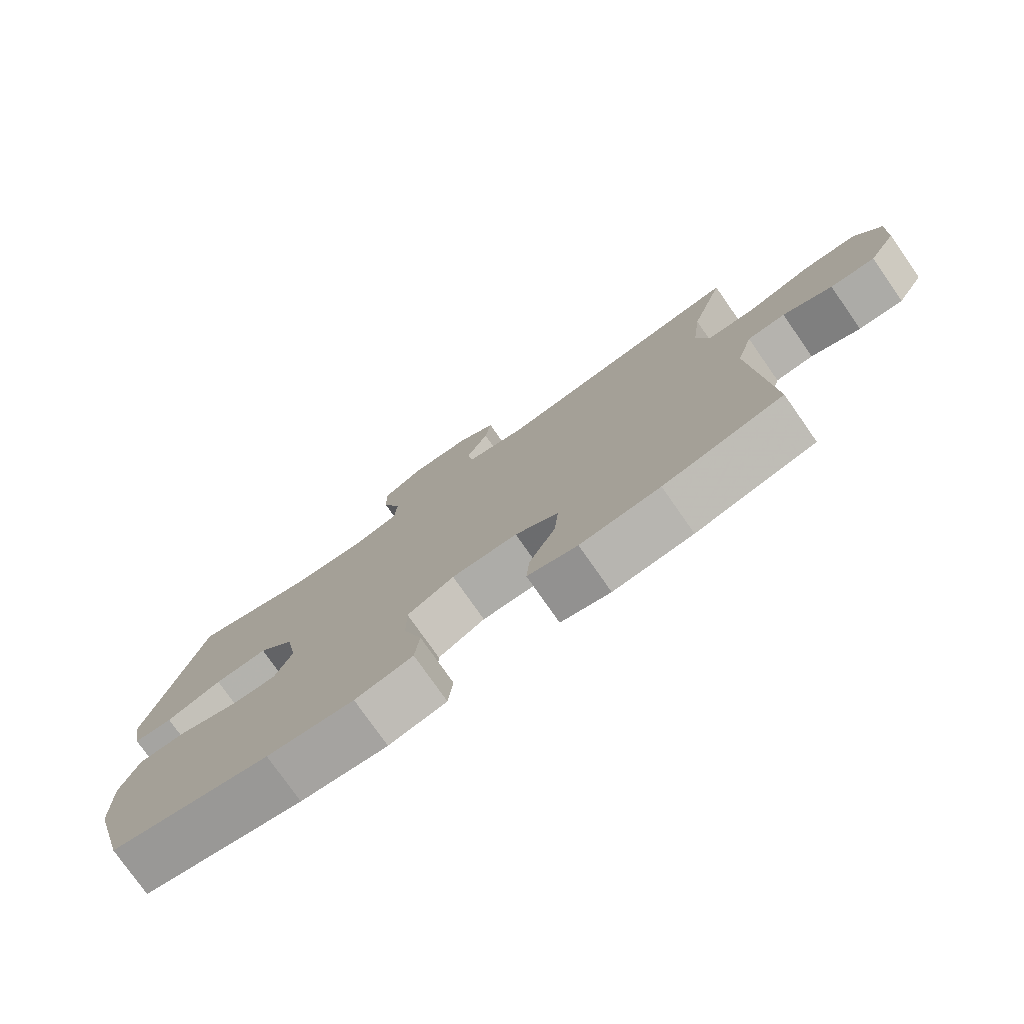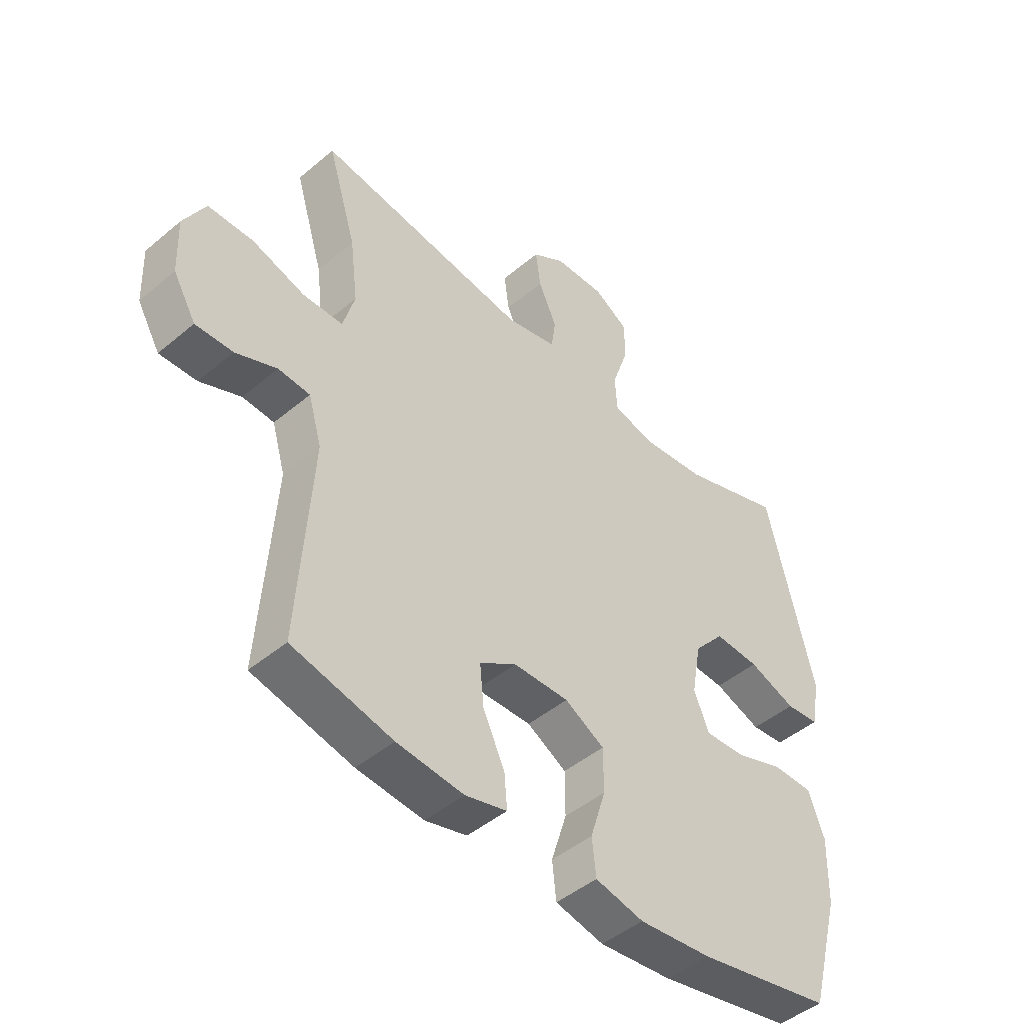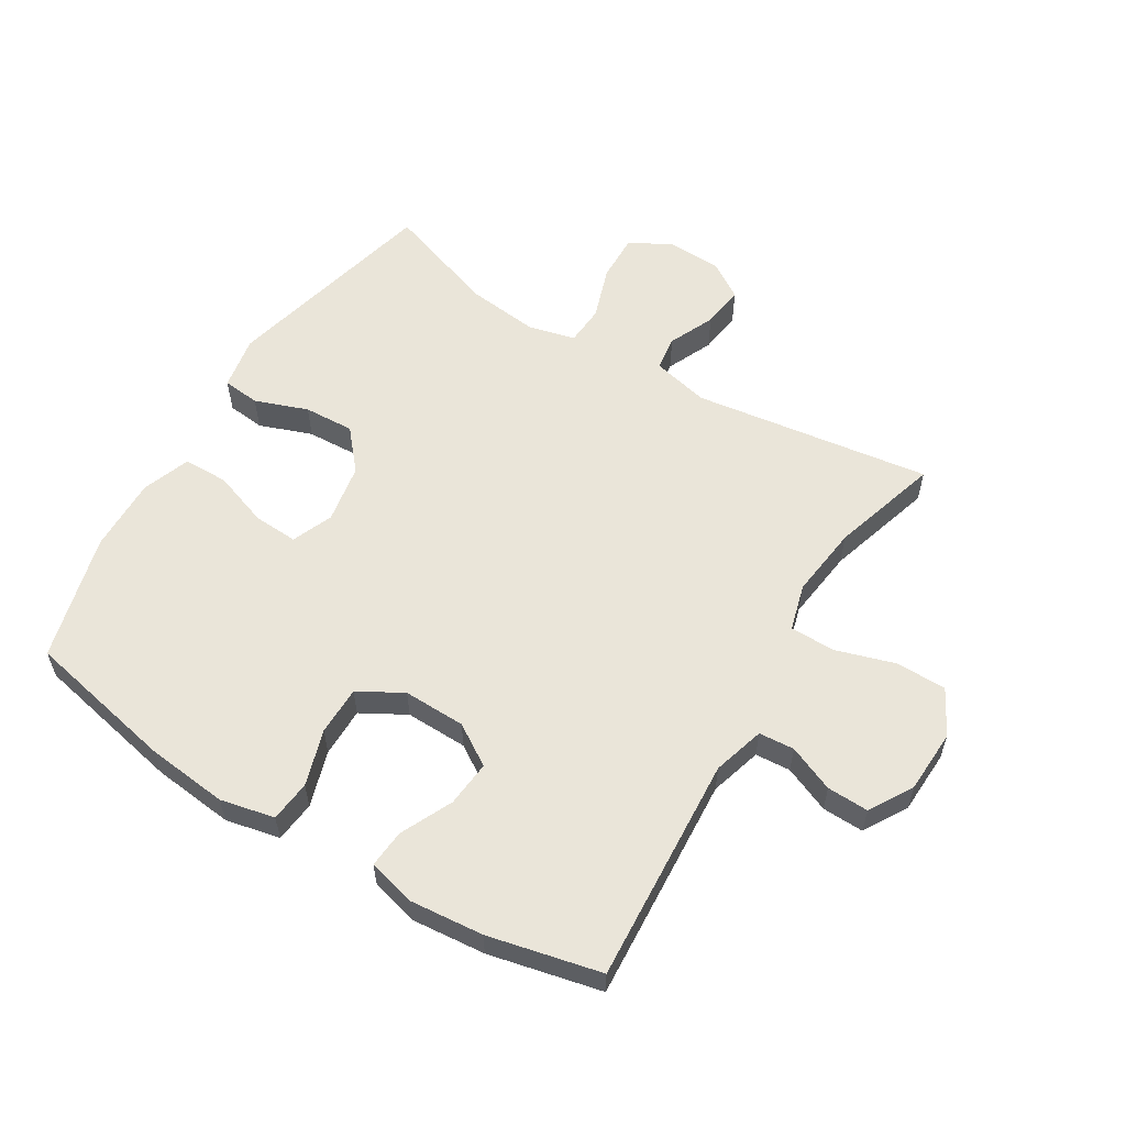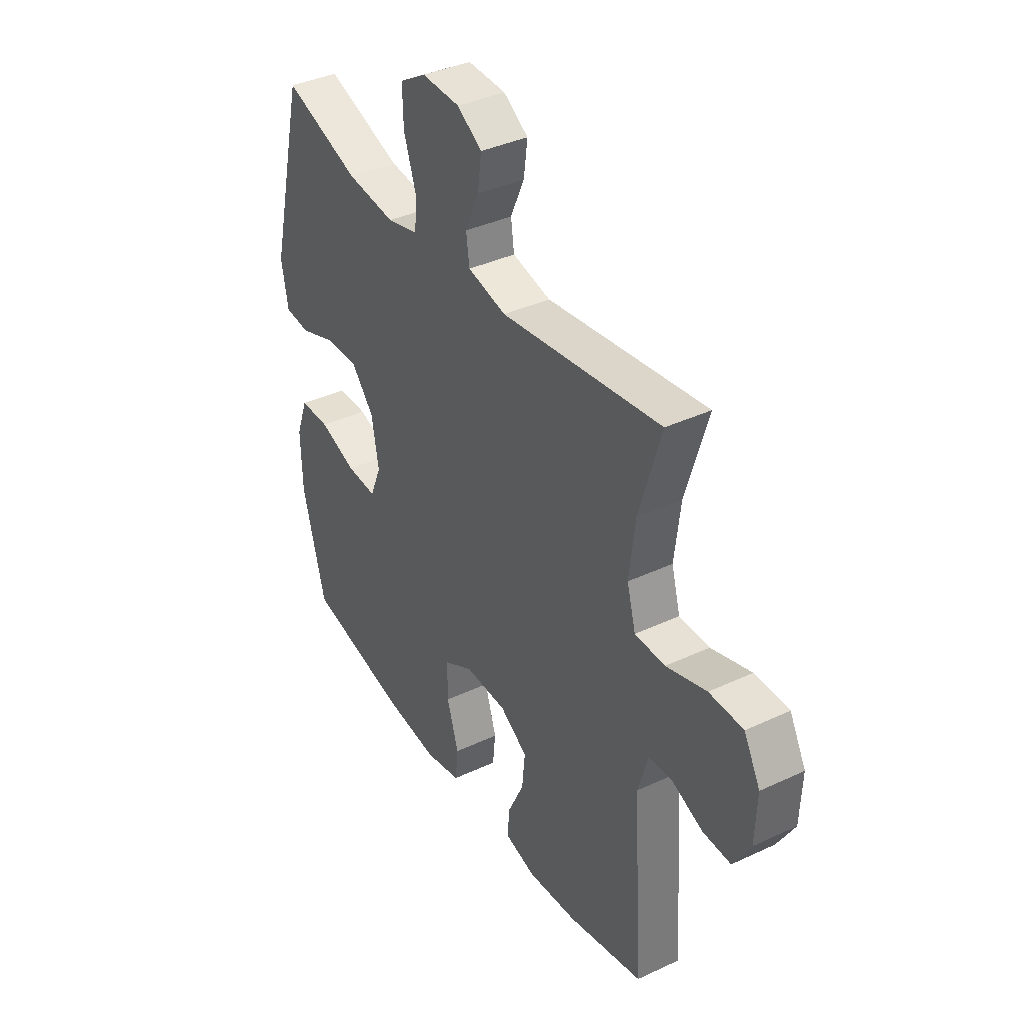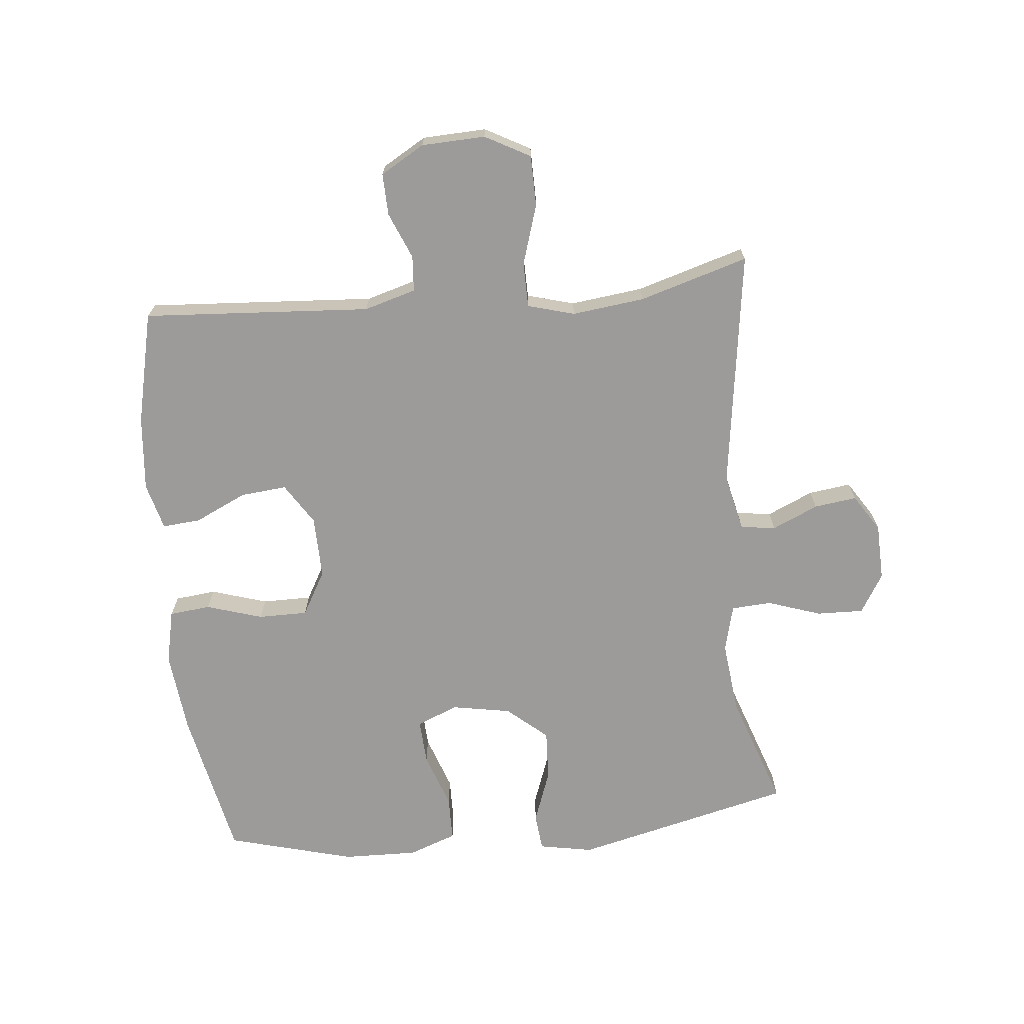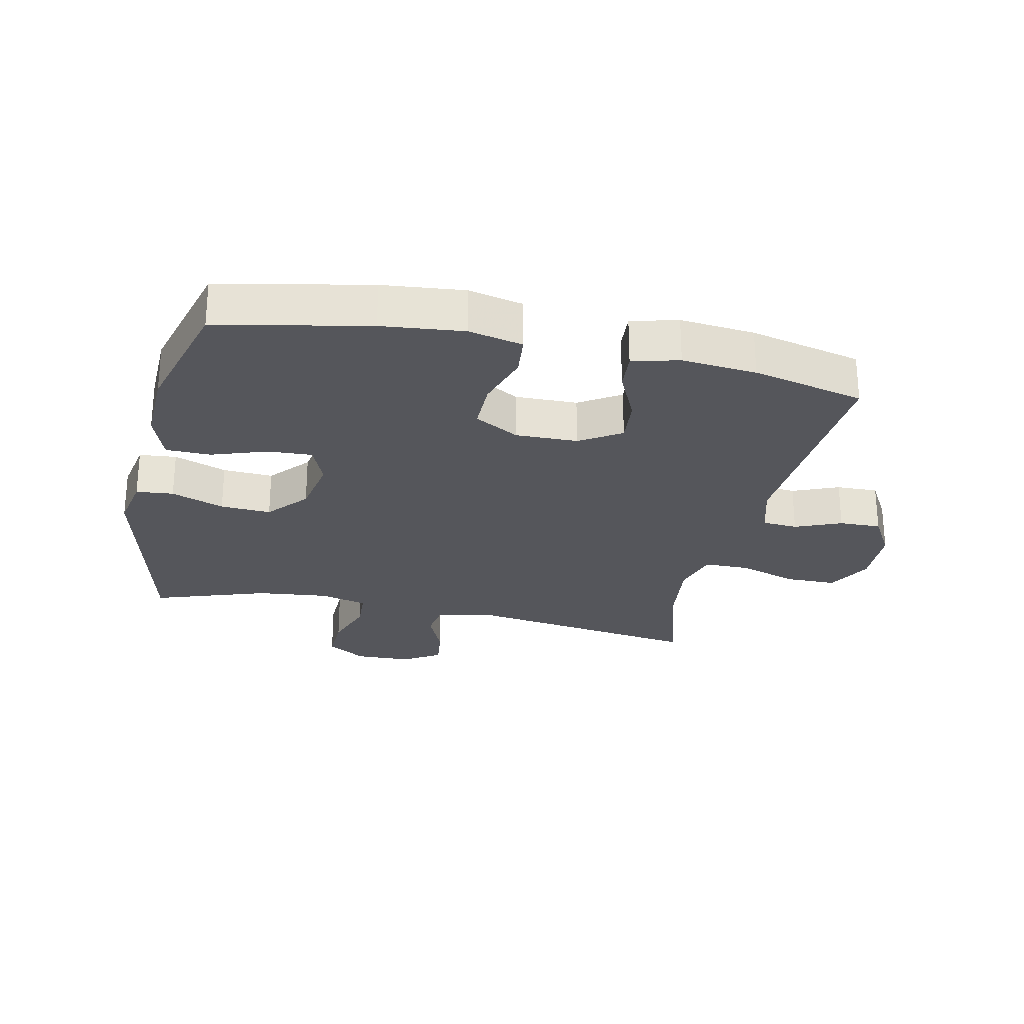
<metadata>
{"format":"obj","ext":"obj","renderer":"f3d","projection":"perspective","resolution":1024,"background":"white","views":[{"elev":-77.5,"azim":-145.0,"up":"+Z"},{"elev":-46.6,"azim":-46.3,"up":"+Z"},{"elev":57.9,"azim":-148.6,"up":"+Y"},{"elev":38.2,"azim":-120.7,"up":"+Z"},{"elev":-69.7,"azim":-84.4,"up":"+Y"},{"elev":-26.2,"azim":167.5,"up":"+Y"}]}
</metadata>
<code>
v 0.5 0.07 -0.5
v 0.258 0.07 -0.55
v 0.127 0.07 -0.564
v 0.04 0.07 -0.545
v 0.033 0.07 -0.479
v 0.061 0.07 -0.389
v 0.061 0.07 -0.31
v -0.01 0.07 -0.27
v -0.11 0.07 -0.272
v -0.176 0.07 -0.314
v -0.169 0.07 -0.388
v -0.13 0.07 -0.471
v -0.125 0.07 -0.532
v -0.2 0.07 -0.552
v -0.32 0.07 -0.541
v -0.5 0.07 -0.5
v -0.476 0.07 -0.135
v -0.5 0.07 -0.052
v -0.557 0.07 -0.048
v -0.631 0.07 -0.079
v -0.698 0.07 -0.081
v -0.739 0.07 -0.011
v -0.743 0.07 0.091
v -0.704 0.07 0.163
v -0.623 0.07 0.164
v -0.527 0.07 0.134
v -0.455 0.07 0.135
v -0.434 0.07 0.21
v -0.448 0.07 0.326
v -0.5 0.07 0.5
v -0.118 0.07 0.446
v -0.026 0.07 0.467
v -0.018 0.07 0.523
v -0.051 0.07 0.597
v -0.06 0.07 0.665
v -0.001 0.07 0.703
v 0.09 0.07 0.706
v 0.153 0.07 0.668
v 0.151 0.07 0.593
v 0.122 0.07 0.507
v 0.126 0.07 0.443
v 0.201 0.07 0.424
v 0.317 0.07 0.437
v 0.5 0.07 0.5
v 0.584 0.07 0.15
v 0.568 0.07 0.063
v 0.508 0.07 0.057
v 0.423 0.07 0.088
v 0.342 0.07 0.092
v 0.287 0.07 0.028
v 0.27 0.07 -0.067
v 0.297 0.07 -0.133
v 0.369 0.07 -0.129
v 0.458 0.07 -0.098
v 0.53 0.07 -0.099
v 0.558 0.07 -0.176
v 0.555 0.07 -0.296
v 0.5 0 -0.5
v 0.258 0 -0.55
v 0.127 0 -0.564
v 0.04 0 -0.545
v 0.033 0 -0.479
v 0.061 0 -0.389
v 0.061 0 -0.31
v -0.01 0 -0.27
v -0.11 0 -0.272
v -0.176 0 -0.314
v -0.169 0 -0.388
v -0.13 0 -0.471
v -0.125 0 -0.532
v -0.2 0 -0.552
v -0.32 0 -0.541
v -0.5 0 -0.5
v -0.476 0 -0.135
v -0.5 0 -0.052
v -0.557 0 -0.048
v -0.631 0 -0.079
v -0.698 0 -0.081
v -0.739 0 -0.011
v -0.743 0 0.091
v -0.704 0 0.163
v -0.623 0 0.164
v -0.527 0 0.134
v -0.455 0 0.135
v -0.434 0 0.21
v -0.448 0 0.326
v -0.5 0 0.5
v -0.118 0 0.446
v -0.026 0 0.467
v -0.018 0 0.523
v -0.051 0 0.597
v -0.06 0 0.665
v -0.001 0 0.703
v 0.09 0 0.706
v 0.153 0 0.668
v 0.151 0 0.593
v 0.122 0 0.507
v 0.126 0 0.443
v 0.201 0 0.424
v 0.317 0 0.437
v 0.5 0 0.5
v 0.584 0 0.15
v 0.568 0 0.063
v 0.508 0 0.057
v 0.423 0 0.088
v 0.342 0 0.092
v 0.287 0 0.028
v 0.27 0 -0.067
v 0.297 0 -0.133
v 0.369 0 -0.129
v 0.458 0 -0.098
v 0.53 0 -0.099
v 0.558 0 -0.176
v 0.555 0 -0.296
f 53 54 55 56
f 52 53 56 57
f 45 46 47 48
f 43 44 45 48
f 42 43 48 49
f 41 42 49 50
f 37 38 39 40
f 37 40 41
f 36 37 41
f 33 34 35 36
f 33 36 41 50
f 29 30 31
f 28 29 31 32
f 27 28 32
f 23 24 25 26
f 23 26 27
f 22 23 27
f 19 20 21 22
f 18 19 22 27
f 17 18 27 32
f 15 16 17 32
f 11 12 13 14
f 10 11 14 15
f 3 4 5 6
f 3 6 7
f 2 3 7
f 52 57 1 2
f 51 52 2 7
f 32 33 50 51
f 32 51 7 8
f 10 15 32
f 9 10 32
f 8 9 32
f 113 112 111 110
f 114 113 110 109
f 105 104 103 102
f 105 102 101 100
f 106 105 100 99
f 107 106 99 98
f 97 96 95 94
f 98 97 94
f 98 94 93
f 93 92 91 90
f 107 98 93 90
f 88 87 86
f 89 88 86 85
f 89 85 84
f 83 82 81 80
f 84 83 80
f 84 80 79
f 79 78 77 76
f 84 79 76 75
f 89 84 75 74
f 89 74 73 72
f 71 70 69 68
f 72 71 68 67
f 63 62 61 60
f 64 63 60
f 64 60 59
f 59 58 114 109
f 64 59 109 108
f 108 107 90 89
f 65 64 108 89
f 89 72 67
f 89 67 66
f 89 66 65
f 1 58 59 2
f 2 59 60 3
f 3 60 61 4
f 4 61 62 5
f 5 62 63 6
f 6 63 64 7
f 7 64 65 8
f 8 65 66 9
f 9 66 67 10
f 10 67 68 11
f 11 68 69 12
f 12 69 70 13
f 13 70 71 14
f 14 71 72 15
f 15 72 73 16
f 16 73 74 17
f 17 74 75 18
f 18 75 76 19
f 19 76 77 20
f 20 77 78 21
f 21 78 79 22
f 22 79 80 23
f 23 80 81 24
f 24 81 82 25
f 25 82 83 26
f 26 83 84 27
f 27 84 85 28
f 28 85 86 29
f 29 86 87 30
f 30 87 88 31
f 31 88 89 32
f 32 89 90 33
f 33 90 91 34
f 34 91 92 35
f 35 92 93 36
f 36 93 94 37
f 37 94 95 38
f 38 95 96 39
f 39 96 97 40
f 40 97 98 41
f 41 98 99 42
f 42 99 100 43
f 43 100 101 44
f 44 101 102 45
f 45 102 103 46
f 46 103 104 47
f 47 104 105 48
f 48 105 106 49
f 49 106 107 50
f 50 107 108 51
f 51 108 109 52
f 52 109 110 53
f 53 110 111 54
f 54 111 112 55
f 55 112 113 56
f 56 113 114 57
f 57 114 58 1

</code>
